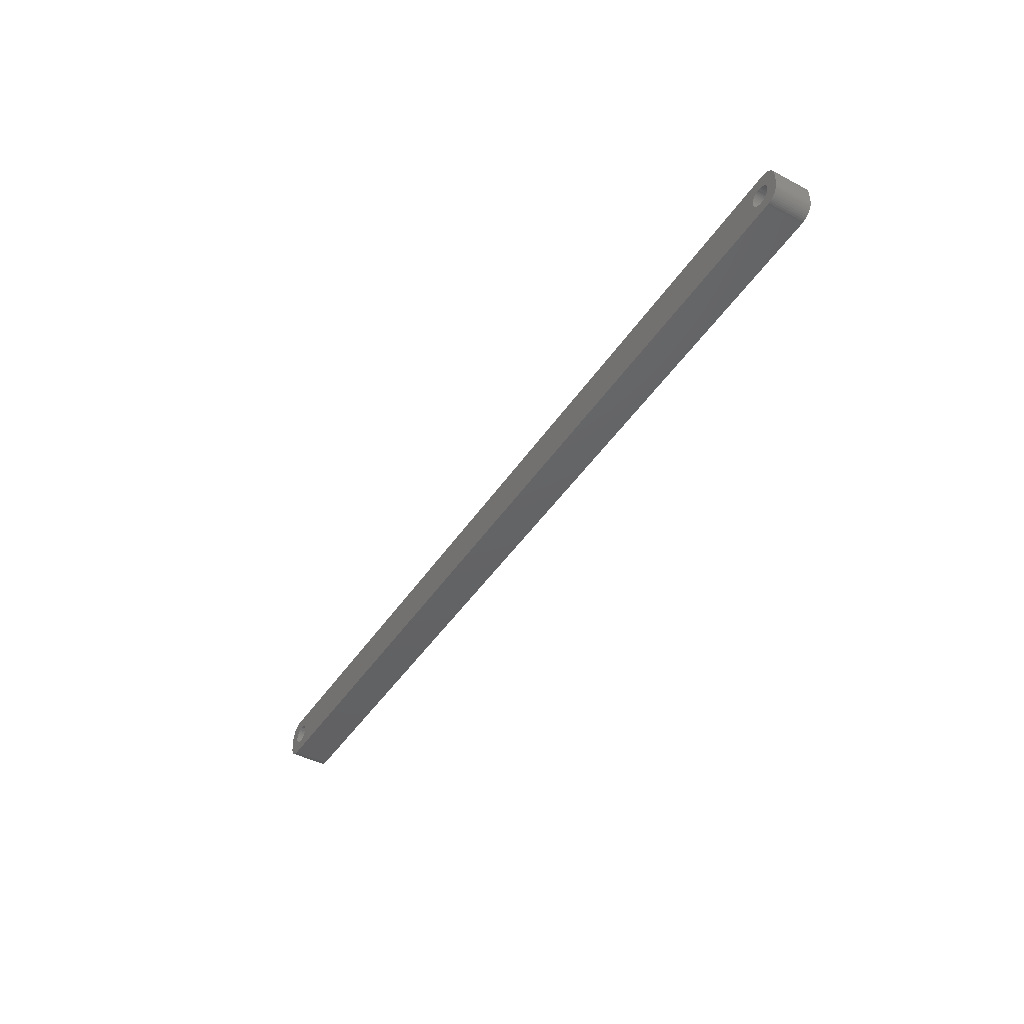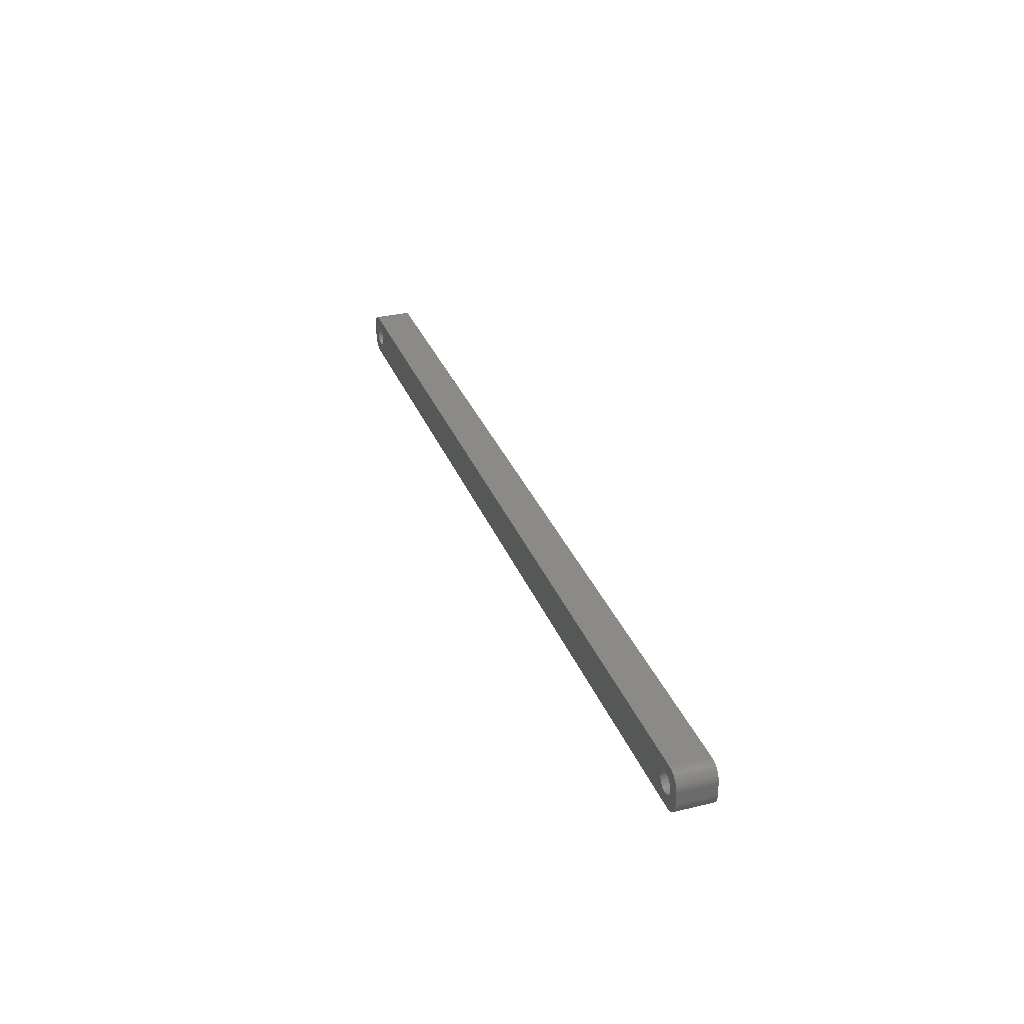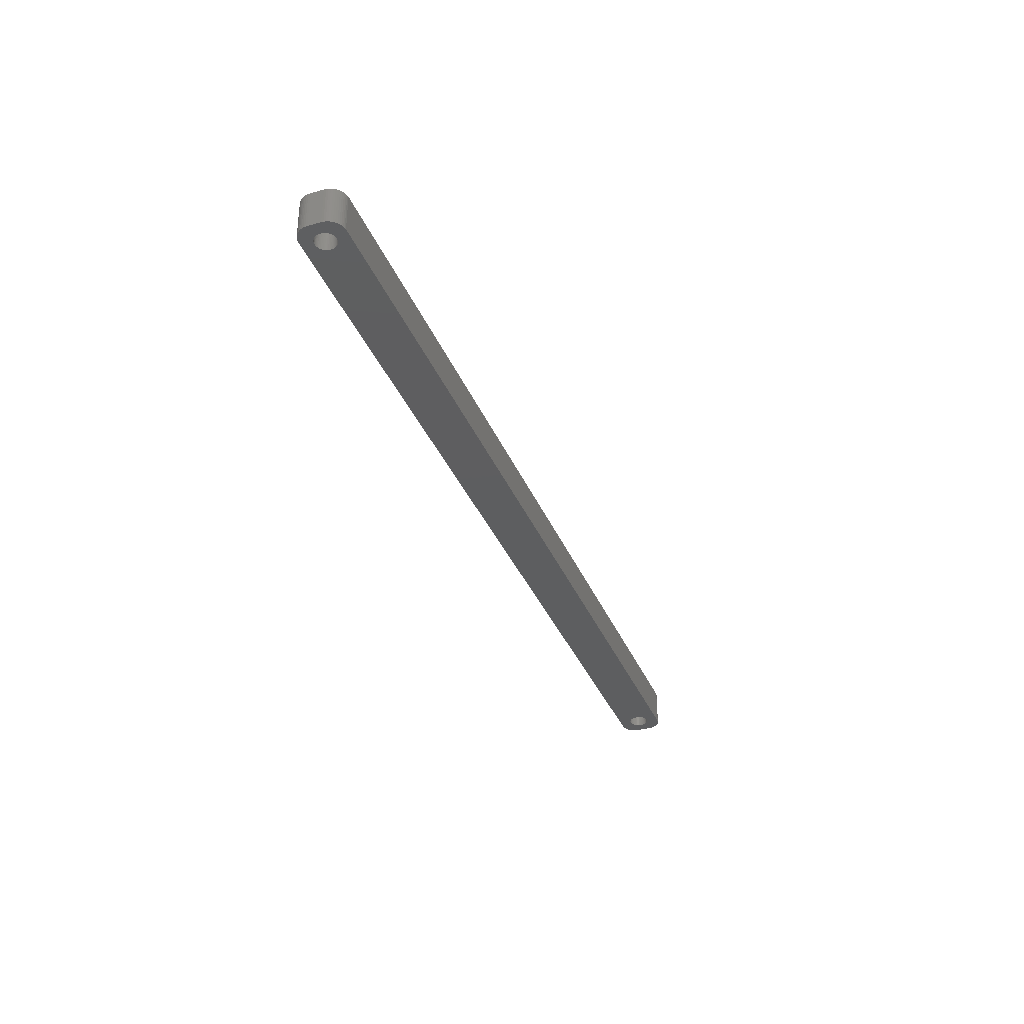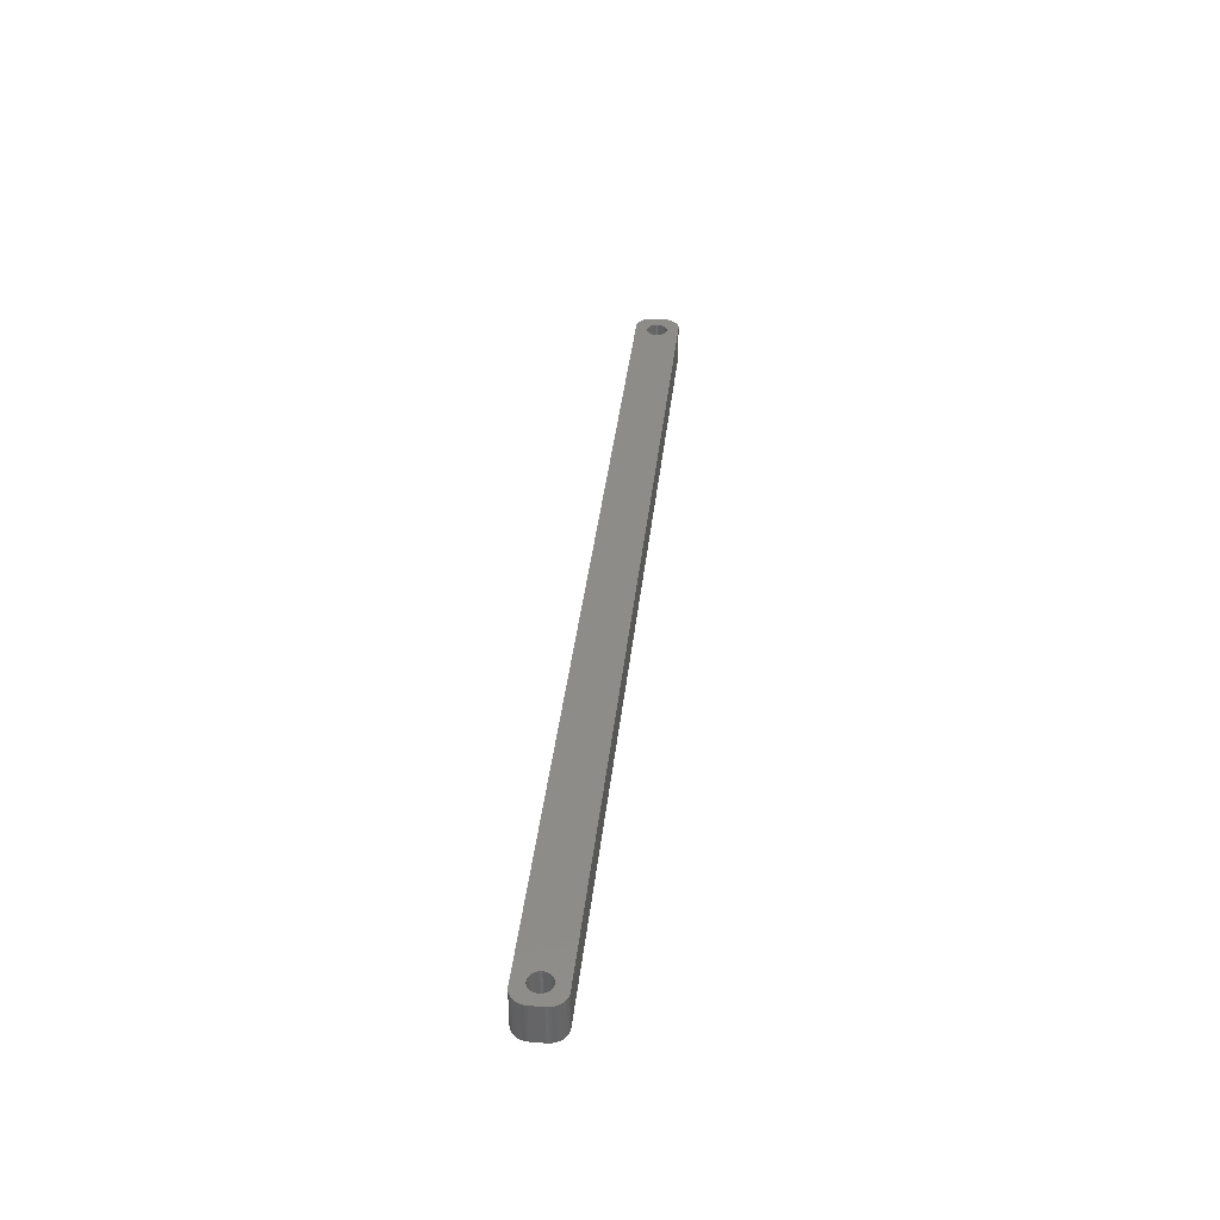
<metadata>
{"format":"stl","ext":"stl","renderer":"f3d","projection":"perspective","resolution":1024,"background":"white","views":[{"elev":-44.9,"azim":58.6,"up":"+Y"},{"elev":31.3,"azim":-108.8,"up":"+Y"},{"elev":-35.0,"azim":110.3,"up":"+Z"},{"elev":38.0,"azim":-83.8,"up":"+Z"}]}
</metadata>
<code>
# stl→obj: 304 verts, 612 faces
v -139.5 1.196 0
v -139.7 1.566 12
v -139.7 1.566 0
v -139.5 1.196 12
v -139.9 1.91 12
v -139.9 1.91 0
v -141.5 3.091 0
v -141.1 2.941 12
v -141.5 3.091 12
v -141.1 2.941 0
v -143.9 2.941 0
v -143.5 3.091 12
v -143.9 2.941 12
v -143.5 3.091 0
v -145.5 1.196 12
v -145.3 1.566 0
v -145.3 1.566 12
v -145.5 1.196 0
v -139.4 -0.8082 0
v -139.3 -0.4073 12
v -139.3 -0.4073 0
v -139.4 -0.8082 12
v -142.3 3.244 0
v -141.9 3.192 12
v -142.3 3.244 12
v -141.9 3.192 0
v -140.8 2.744 0
v -140.4 2.504 12
v -140.8 2.744 12
v -140.4 2.504 0
v -145.7 0.4073 12
v -145.6 0.8082 0
v -145.6 0.8082 12
v -145.7 0.4073 0
v -145.1 1.91 12
v -144.9 2.225 0
v -144.9 2.225 12
v -145.1 1.91 0
v -144.2 2.744 0
v -144.2 2.744 12
v -143.1 3.192 0
v -142.7 3.244 12
v -143.1 3.192 12
v -142.7 3.244 0
v -139.2 0 0
v -139.3 0.4073 12
v -139.3 0.4073 0
v -139.2 0 12
v -139.5 -1.196 0
v -139.5 -1.196 12
v -140.4 -2.504 0
v -140.8 -2.744 12
v -140.4 -2.504 12
v -140.8 -2.744 0
v -139.4 0.8082 0
v -139.4 0.8082 12
v -140.1 2.225 12
v -140.1 2.225 0
v -145.8 0 12
v -145.8 0 0
v 145.5 1.196 12
v 149.5 2 12
v 149.5 2.627 12
v 145.8 0 12
v 149.5 -2 12
v 145.3 1.566 12
v 149.3 3.243 12
v 145.7 -0.4073 12
v 149.1 3.841 12
v 145.6 -0.8082 12
v 145.1 1.91 12
v 148.9 4.409 12
v 145.5 -1.196 12
v 148.5 4.939 12
v 149.5 -2.627 12
v 144.9 2.225 12
v 148.1 5.423 12
v 145.3 -1.566 12
v 147.7 5.853 12
v 149.3 -3.243 12
v 144.6 2.504 12
v 147.2 6.222 12
v 149.1 -3.841 12
v 146.6 6.524 12
v 145.1 -1.91 12
v 144.2 2.744 12
v 146 6.755 12
v 148.9 -4.409 12
v 148.5 -4.939 12
v 145.7 0.4073 12
v 145.6 0.8082 12
v 145.4 6.911 12
v 143.9 2.941 12
v 144.8 6.99 12
v 143.5 3.091 12
v 143.1 3.192 12
v 142.7 3.244 12
v 142.3 3.244 12
v 141.9 3.192 12
v 141.5 3.091 12
v 141.1 2.941 12
v 140.8 2.744 12
v 140.4 2.504 12
v 140.1 2.225 12
v 139.3 0.4073 12
v 139.2 0 12
v 139.4 0.8082 12
v 139.5 1.196 12
v 139.7 1.566 12
v 139.9 1.91 12
v -144.8 6.99 12
v -145.4 6.911 12
v -146 6.755 12
v -146.6 6.524 12
v -144.6 2.504 12
v -147.2 6.222 12
v -147.7 5.853 12
v -148.1 5.423 12
v -148.5 4.939 12
v 144.9 -2.225 12
v 148.1 -5.423 12
v 147.7 -5.853 12
v 144.6 -2.504 12
v 147.2 -6.222 12
v 146.6 -6.524 12
v 144.2 -2.744 12
v 146 -6.755 12
v 145.4 -6.911 12
v 143.9 -2.941 12
v 144.8 -6.99 12
v 143.5 -3.091 12
v 143.1 -3.192 12
v 142.7 -3.244 12
v 142.3 -3.244 12
v 141.9 -3.192 12
v 141.5 -3.091 12
v 141.1 -2.941 12
v 140.8 -2.744 12
v 140.4 -2.504 12
v 140.1 -2.225 12
v 139.3 -0.4073 12
v 139.4 -0.8082 12
v 139.5 -1.196 12
v 139.7 -1.566 12
v -139.7 -1.566 12
v 139.9 -1.91 12
v -139.9 -1.91 12
v -140.1 -2.225 12
v -144.8 -6.99 12
v -141.1 -2.941 12
v -141.5 -3.091 12
v -141.9 -3.192 12
v -142.3 -3.244 12
v -142.7 -3.244 12
v -143.1 -3.192 12
v -143.5 -3.091 12
v -143.9 -2.941 12
v -145.4 -6.911 12
v -144.2 -2.744 12
v -146.6 -6.524 12
v -144.6 -2.504 12
v -147.7 -5.853 12
v -144.9 -2.225 12
v -148.5 -4.939 12
v -145.1 -1.91 12
v -149.1 -3.841 12
v -145.3 -1.566 12
v -149.5 -2.627 12
v -145.5 -1.196 12
v -149.5 -2 12
v -145.6 -0.8082 12
v -145.7 -0.4073 12
v -146 -6.755 12
v -148.9 4.409 12
v -149.1 3.841 12
v -149.5 2 12
v -149.3 3.243 12
v -149.5 2.627 12
v -147.2 -6.222 12
v -148.1 -5.423 12
v -148.9 -4.409 12
v -149.3 -3.243 12
v -144.6 2.504 0
v -139.9 -1.91 0
v -139.7 -1.566 0
v -142.3 -3.244 0
v -142.7 -3.244 0
v -145.6 -0.8082 0
v -145.5 -1.196 0
v -145.3 -1.566 0
v -141.9 -3.192 0
v -143.5 -3.091 0
v -143.9 -2.941 0
v 145.5 -1.196 0
v 149.5 -2 0
v 149.5 -2.627 0
v 145.8 0 0
v 149.5 2 0
v 145.3 -1.566 0
v 149.3 -3.243 0
v 145.7 0.4073 0
v 149.1 -3.841 0
v 145.6 0.8082 0
v 145.1 -1.91 0
v 148.9 -4.409 0
v 145.5 1.196 0
v 148.5 -4.939 0
v 149.5 2.627 0
v 144.9 -2.225 0
v 148.1 -5.423 0
v 145.3 1.566 0
v 147.7 -5.853 0
v 149.3 3.243 0
v 144.6 -2.504 0
v 147.2 -6.222 0
v 149.1 3.841 0
v 146.6 -6.524 0
v 145.1 1.91 0
v 144.2 -2.744 0
v 146 -6.755 0
v 148.9 4.409 0
v 148.5 4.939 0
v 145.7 -0.4073 0
v 145.6 -0.8082 0
v 145.4 -6.911 0
v 143.9 -2.941 0
v 144.8 -6.99 0
v 143.5 -3.091 0
v 143.1 -3.192 0
v 142.7 -3.244 0
v 142.3 -3.244 0
v 141.9 -3.192 0
v 141.5 -3.091 0
v 141.1 -2.941 0
v 140.8 -2.744 0
v 140.4 -2.504 0
v 140.1 -2.225 0
v 139.3 -0.4073 0
v 139.2 0 0
v 139.4 -0.8082 0
v 139.5 -1.196 0
v 139.7 -1.566 0
v 139.9 -1.91 0
v -140.1 -2.225 0
v -144.8 -6.99 0
v -141.1 -2.941 0
v -141.5 -3.091 0
v -143.1 -3.192 0
v -145.4 -6.911 0
v -144.2 -2.744 0
v -146 -6.755 0
v -146.6 -6.524 0
v -144.6 -2.504 0
v -147.2 -6.222 0
v -147.7 -5.853 0
v -144.9 -2.225 0
v -148.1 -5.423 0
v -148.5 -4.939 0
v -145.1 -1.91 0
v 144.9 2.225 0
v 148.1 5.423 0
v 147.7 5.853 0
v 144.6 2.504 0
v 147.2 6.222 0
v 146.6 6.524 0
v 144.2 2.744 0
v 146 6.755 0
v 145.4 6.911 0
v 143.9 2.941 0
v 144.8 6.99 0
v 143.5 3.091 0
v 143.1 3.192 0
v 142.7 3.244 0
v 142.3 3.244 0
v 141.9 3.192 0
v 141.5 3.091 0
v 141.1 2.941 0
v 140.8 2.744 0
v 140.4 2.504 0
v 140.1 2.225 0
v 139.3 0.4073 0
v 139.4 0.8082 0
v 139.5 1.196 0
v 139.7 1.566 0
v 139.9 1.91 0
v -144.8 6.99 0
v -145.4 6.911 0
v -146.6 6.524 0
v -147.7 5.853 0
v -148.5 4.939 0
v -149.1 3.841 0
v -149.5 2.627 0
v -149.5 2 0
v -146 6.755 0
v -148.9 -4.409 0
v -149.1 -3.841 0
v -149.5 -2 0
v -149.3 -3.243 0
v -149.5 -2.627 0
v -147.2 6.222 0
v -148.1 5.423 0
v -145.7 -0.4073 0
v -148.9 4.409 0
v -149.3 3.243 0
f 1 2 3
f 2 1 4
f 3 5 6
f 5 3 2
f 7 8 9
f 8 7 10
f 11 12 13
f 12 11 14
f 15 16 17
f 16 15 18
f 19 20 21
f 20 19 22
f 23 24 25
f 24 23 26
f 27 28 29
f 28 27 30
f 31 32 33
f 32 31 34
f 35 36 37
f 36 35 38
f 39 13 40
f 13 39 11
f 41 42 43
f 42 41 44
f 45 46 47
f 46 45 48
f 49 22 19
f 22 49 50
f 51 52 53
f 52 51 54
f 55 4 1
f 4 55 56
f 30 57 28
f 57 30 58
f 6 57 58
f 57 6 5
f 44 25 42
f 25 44 23
f 26 9 24
f 9 26 7
f 10 29 8
f 29 10 27
f 59 34 31
f 34 59 60
f 61 62 63
f 62 64 65
f 66 63 67
f 68 65 64
f 66 67 69
f 70 65 68
f 71 69 72
f 73 65 70
f 71 72 74
f 65 73 75
f 76 74 77
f 78 75 73
f 76 77 79
f 75 78 80
f 81 79 82
f 80 78 83
f 81 82 84
f 85 83 78
f 86 84 87
f 83 85 88
f 88 85 89
f 62 90 64
f 62 91 90
f 62 61 91
f 86 87 92
f 63 66 61
f 69 71 66
f 74 76 71
f 93 92 94
f 79 81 76
f 84 86 81
f 92 93 86
f 94 95 93
f 94 96 95
f 94 97 96
f 94 98 97
f 94 99 98
f 94 100 99
f 94 101 100
f 94 102 101
f 94 103 102
f 94 104 103
f 105 48 106
f 46 105 107
f 56 107 108
f 4 108 109
f 2 109 110
f 5 110 104
f 57 104 94
f 105 46 48
f 107 56 46
f 108 4 56
f 109 2 4
f 110 5 2
f 104 57 5
f 111 57 94
f 57 111 28
f 28 111 29
f 29 111 8
f 8 111 9
f 9 111 24
f 24 111 25
f 25 111 42
f 111 43 42
f 111 12 43
f 111 13 12
f 112 13 111
f 13 112 40
f 113 40 112
f 114 40 113
f 40 114 115
f 116 115 114
f 117 115 116
f 115 117 37
f 118 37 117
f 119 37 118
f 37 119 35
f 120 89 85
f 89 120 121
f 121 120 122
f 123 122 120
f 122 123 124
f 124 123 125
f 126 125 123
f 125 126 127
f 127 126 128
f 129 128 126
f 128 129 130
f 131 130 129
f 132 130 131
f 133 130 132
f 134 130 133
f 135 130 134
f 136 130 135
f 137 130 136
f 138 130 137
f 139 130 138
f 140 130 139
f 48 141 106
f 20 141 48
f 141 20 142
f 22 142 20
f 142 22 143
f 50 143 22
f 143 50 144
f 145 144 50
f 144 145 146
f 147 146 145
f 146 147 140
f 148 140 147
f 140 148 130
f 149 148 53
f 149 53 52
f 149 52 150
f 149 150 151
f 149 151 152
f 149 152 153
f 149 153 154
f 148 149 130
f 155 149 154
f 156 149 155
f 157 149 156
f 158 157 159
f 160 159 161
f 162 161 163
f 164 163 165
f 166 165 167
f 157 158 149
f 168 167 169
f 170 169 171
f 170 171 172
f 170 172 59
f 159 173 158
f 174 35 119
f 175 35 174
f 170 59 176
f 35 175 17
f 169 170 168
f 177 17 175
f 159 160 173
f 178 17 177
f 161 179 160
f 17 178 15
f 161 162 179
f 176 15 178
f 163 180 162
f 15 176 33
f 163 164 180
f 33 176 31
f 165 181 164
f 31 176 59
f 165 166 181
f 167 182 166
f 167 168 182
f 33 18 15
f 18 33 32
f 17 38 35
f 38 17 16
f 14 43 12
f 43 14 41
f 183 40 115
f 40 183 39
f 36 115 37
f 115 36 183
f 184 145 185
f 145 184 147
f 186 154 153
f 154 186 187
f 169 188 171
f 188 169 189
f 167 189 169
f 189 167 190
f 191 153 152
f 153 191 186
f 47 56 55
f 56 47 46
f 21 48 45
f 48 21 20
f 192 157 156
f 157 192 193
f 194 195 196
f 195 197 198
f 199 196 200
f 201 198 197
f 199 200 202
f 203 198 201
f 204 202 205
f 206 198 203
f 204 205 207
f 198 206 208
f 209 207 210
f 211 208 206
f 209 210 212
f 208 211 213
f 214 212 215
f 213 211 216
f 214 215 217
f 218 216 211
f 219 217 220
f 216 218 221
f 221 218 222
f 195 223 197
f 195 224 223
f 195 194 224
f 219 220 225
f 196 199 194
f 202 204 199
f 207 209 204
f 226 225 227
f 212 214 209
f 217 219 214
f 225 226 219
f 227 228 226
f 227 229 228
f 227 230 229
f 227 231 230
f 227 232 231
f 227 233 232
f 227 234 233
f 227 235 234
f 227 236 235
f 227 237 236
f 238 45 239
f 21 238 240
f 19 240 241
f 49 241 242
f 185 242 243
f 184 243 237
f 244 237 227
f 238 21 45
f 240 19 21
f 241 49 19
f 242 185 49
f 243 184 185
f 237 244 184
f 245 244 227
f 244 245 51
f 51 245 54
f 54 245 246
f 246 245 247
f 247 245 191
f 191 245 186
f 186 245 187
f 245 248 187
f 245 192 248
f 245 193 192
f 249 193 245
f 193 249 250
f 251 250 249
f 252 250 251
f 250 252 253
f 254 253 252
f 255 253 254
f 253 255 256
f 257 256 255
f 258 256 257
f 256 258 259
f 260 222 218
f 222 260 261
f 261 260 262
f 263 262 260
f 262 263 264
f 264 263 265
f 266 265 263
f 265 266 267
f 267 266 268
f 269 268 266
f 268 269 270
f 271 270 269
f 272 270 271
f 273 270 272
f 274 270 273
f 275 270 274
f 276 270 275
f 277 270 276
f 278 270 277
f 279 270 278
f 280 270 279
f 45 281 239
f 47 281 45
f 281 47 282
f 55 282 47
f 282 55 283
f 1 283 55
f 283 1 284
f 3 284 1
f 284 3 285
f 6 285 3
f 285 6 280
f 58 280 6
f 280 58 270
f 286 58 30
f 286 30 27
f 286 27 10
f 286 10 7
f 286 7 26
f 286 26 23
f 286 23 44
f 58 286 270
f 41 286 44
f 14 286 41
f 11 286 14
f 287 11 39
f 288 39 183
f 289 183 36
f 290 36 38
f 291 38 16
f 11 287 286
f 292 16 18
f 293 18 32
f 293 32 34
f 293 34 60
f 39 294 287
f 295 259 258
f 296 259 295
f 293 60 297
f 259 296 190
f 18 293 292
f 298 190 296
f 39 288 294
f 299 190 298
f 183 300 288
f 190 299 189
f 183 289 300
f 297 189 299
f 36 301 289
f 189 297 188
f 36 290 301
f 188 297 302
f 38 303 290
f 302 297 60
f 38 291 303
f 16 304 291
f 16 292 304
f 247 152 151
f 152 247 191
f 54 150 52
f 150 54 246
f 244 53 148
f 53 244 51
f 185 50 49
f 50 185 145
f 250 161 159
f 161 250 253
f 248 156 155
f 156 248 192
f 187 155 154
f 155 187 248
f 163 259 165
f 259 163 256
f 253 163 161
f 163 253 256
f 171 302 172
f 302 171 188
f 172 60 59
f 60 172 302
f 244 147 184
f 147 244 148
f 193 159 157
f 159 193 250
f 165 190 167
f 190 165 259
f 246 151 150
f 151 246 247
f 203 61 206
f 61 203 91
f 197 90 201
f 90 197 64
f 274 97 98
f 97 274 273
f 263 76 81
f 76 263 260
f 110 280 104
f 280 110 285
f 278 101 102
f 101 278 277
f 140 243 146
f 243 140 237
f 206 66 211
f 66 206 61
f 211 71 218
f 71 211 66
f 271 93 95
f 93 271 269
f 272 95 96
f 95 272 271
f 266 81 86
f 81 266 263
f 107 283 108
f 283 107 282
f 108 284 109
f 284 108 283
f 106 281 105
f 281 106 239
f 279 102 103
f 102 279 278
f 226 131 129
f 131 226 228
f 209 85 204
f 85 209 120
f 214 126 123
f 126 214 219
f 204 78 199
f 78 204 85
f 235 139 138
f 139 235 236
f 232 136 135
f 136 232 233
f 146 242 144
f 242 146 243
f 141 239 106
f 239 141 238
f 275 98 99
f 98 275 274
f 277 100 101
f 100 277 276
f 276 99 100
f 99 276 275
f 229 133 132
f 133 229 230
f 228 132 131
f 132 228 229
f 209 123 120
f 123 209 214
f 194 70 224
f 70 194 73
f 223 64 197
f 64 223 68
f 231 135 134
f 135 231 232
f 234 138 137
f 138 234 235
f 230 134 133
f 134 230 231
f 236 140 139
f 140 236 237
f 144 241 143
f 241 144 242
f 142 238 141
f 238 142 240
f 201 91 203
f 91 201 90
f 218 76 260
f 76 218 71
f 273 96 97
f 96 273 272
f 269 86 93
f 86 269 266
f 109 285 110
f 285 109 284
f 105 282 107
f 282 105 281
f 280 103 104
f 103 280 279
f 219 129 126
f 129 219 226
f 224 68 223
f 68 224 70
f 199 73 194
f 73 199 78
f 233 137 136
f 137 233 234
f 143 240 142
f 240 143 241
f 297 176 293
f 176 297 170
f 299 170 297
f 170 299 168
f 270 111 94
f 111 270 286
f 245 130 149
f 130 245 227
f 293 178 292
f 178 293 176
f 88 202 83
f 202 88 205
f 74 261 77
f 261 74 222
f 267 92 87
f 92 267 268
f 292 177 304
f 177 292 178
f 252 173 160
f 173 252 251
f 249 149 158
f 149 249 245
f 254 160 179
f 160 254 252
f 257 162 180
f 162 257 255
f 65 198 62
f 198 65 195
f 80 196 75
f 196 80 200
f 212 121 122
f 121 212 210
f 89 205 88
f 205 89 207
f 217 124 125
f 124 217 215
f 72 222 74
f 222 72 221
f 67 216 69
f 216 67 213
f 261 79 77
f 79 261 262
f 265 87 84
f 87 265 267
f 268 94 92
f 94 268 270
f 286 112 111
f 112 286 287
f 296 182 298
f 182 296 166
f 298 168 299
f 168 298 182
f 295 166 296
f 166 295 181
f 257 164 258
f 164 257 180
f 251 158 173
f 158 251 249
f 255 179 162
f 179 255 254
f 63 213 67
f 213 63 208
f 83 200 80
f 200 83 202
f 75 195 65
f 195 75 196
f 215 122 124
f 122 215 212
f 121 207 89
f 207 121 210
f 227 128 130
f 128 227 225
f 220 125 127
f 125 220 217
f 225 127 128
f 127 225 220
f 69 221 72
f 221 69 216
f 264 84 82
f 84 264 265
f 289 118 117
f 118 289 301
f 290 118 301
f 118 290 119
f 294 114 113
f 114 294 288
f 258 181 295
f 181 258 164
f 62 208 63
f 208 62 198
f 262 82 79
f 82 262 264
f 287 113 112
f 113 287 294
f 304 175 291
f 175 304 177
f 291 174 303
f 174 291 175
f 300 117 116
f 117 300 289
f 288 116 114
f 116 288 300
f 303 119 290
f 119 303 174

</code>
